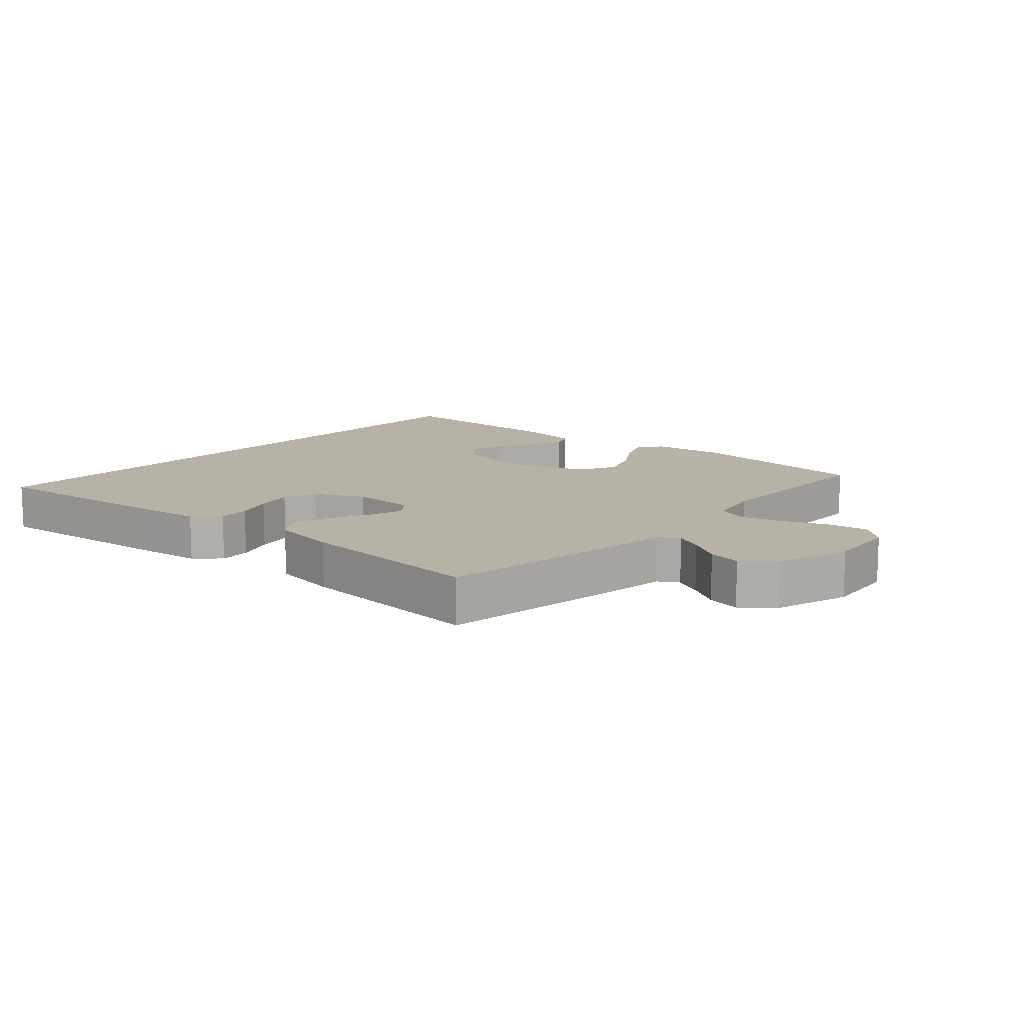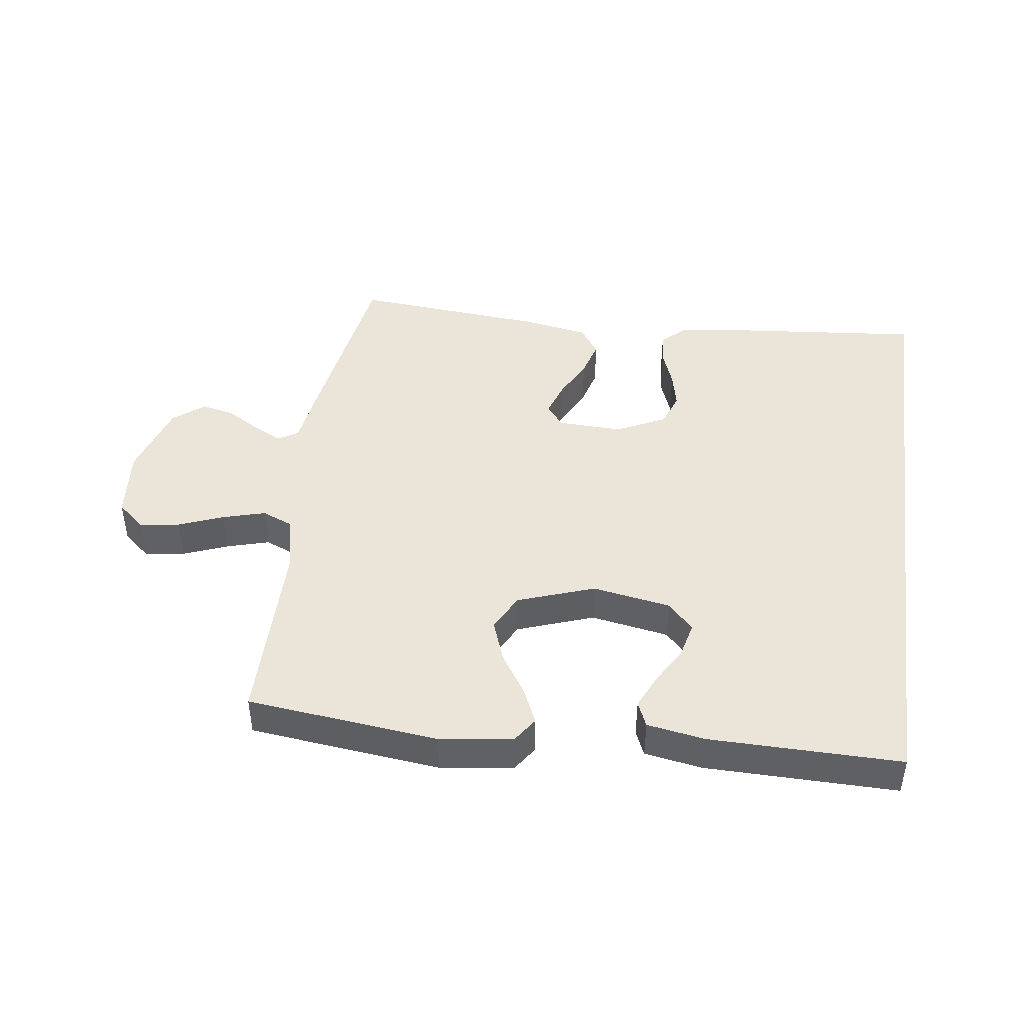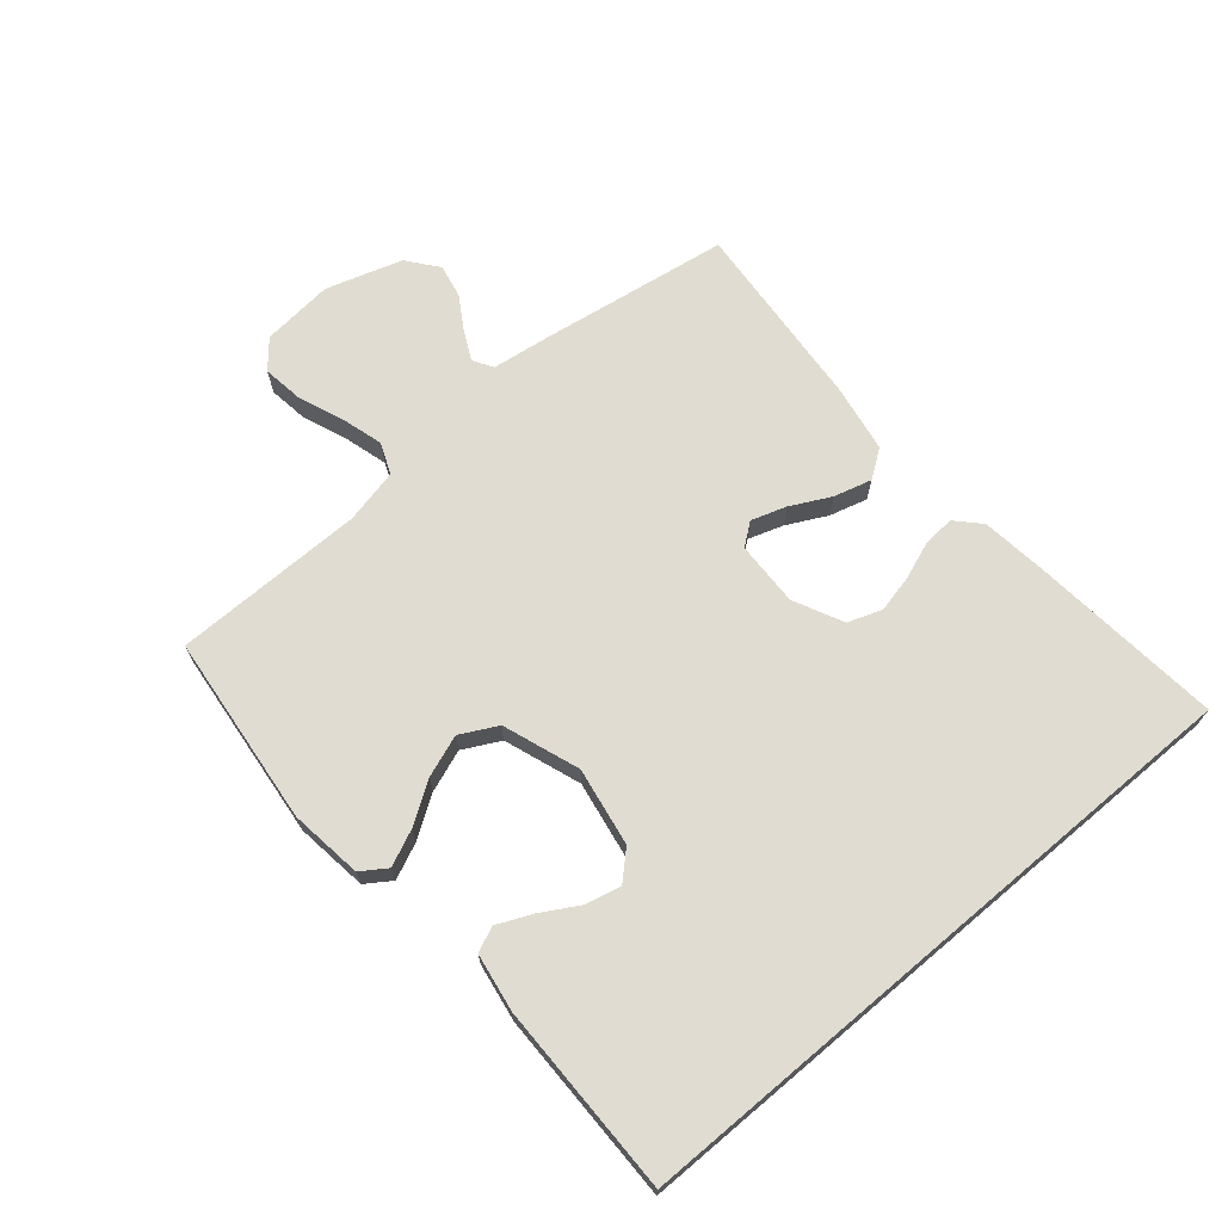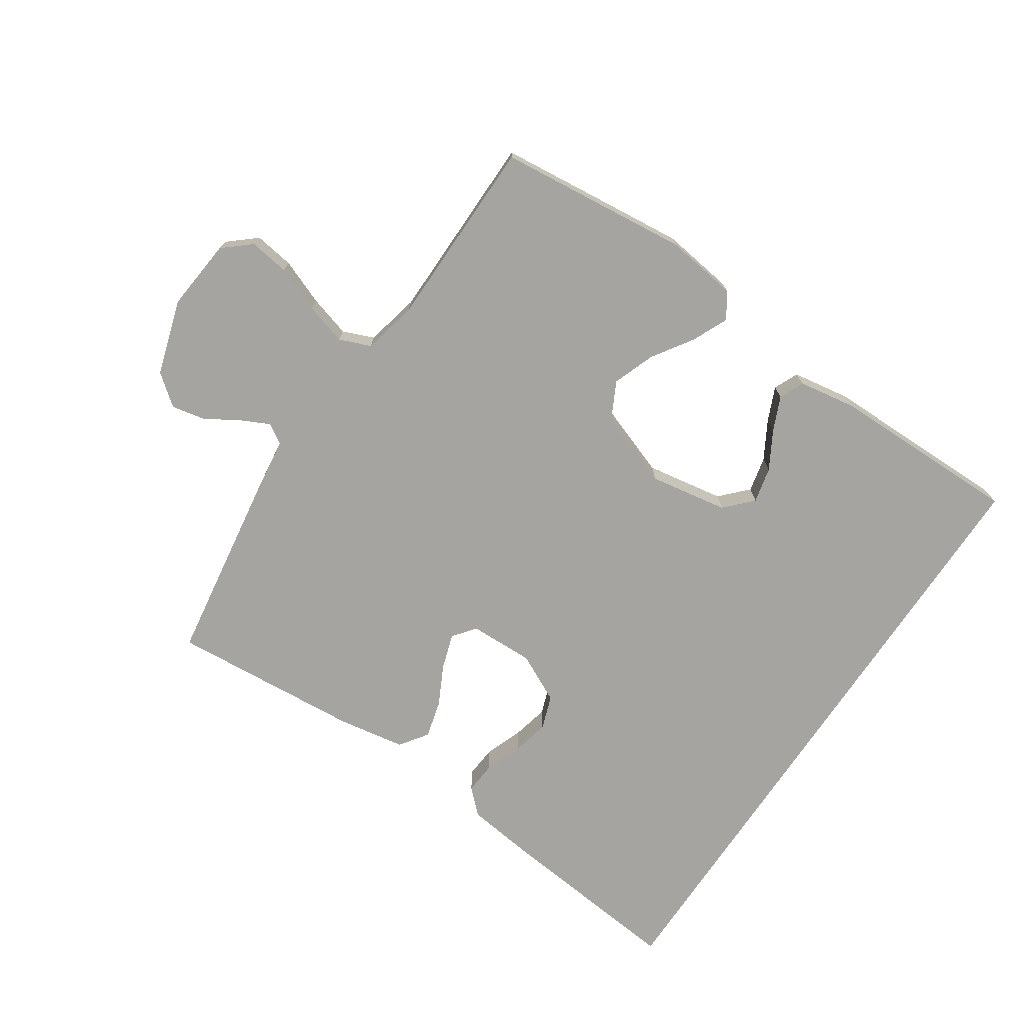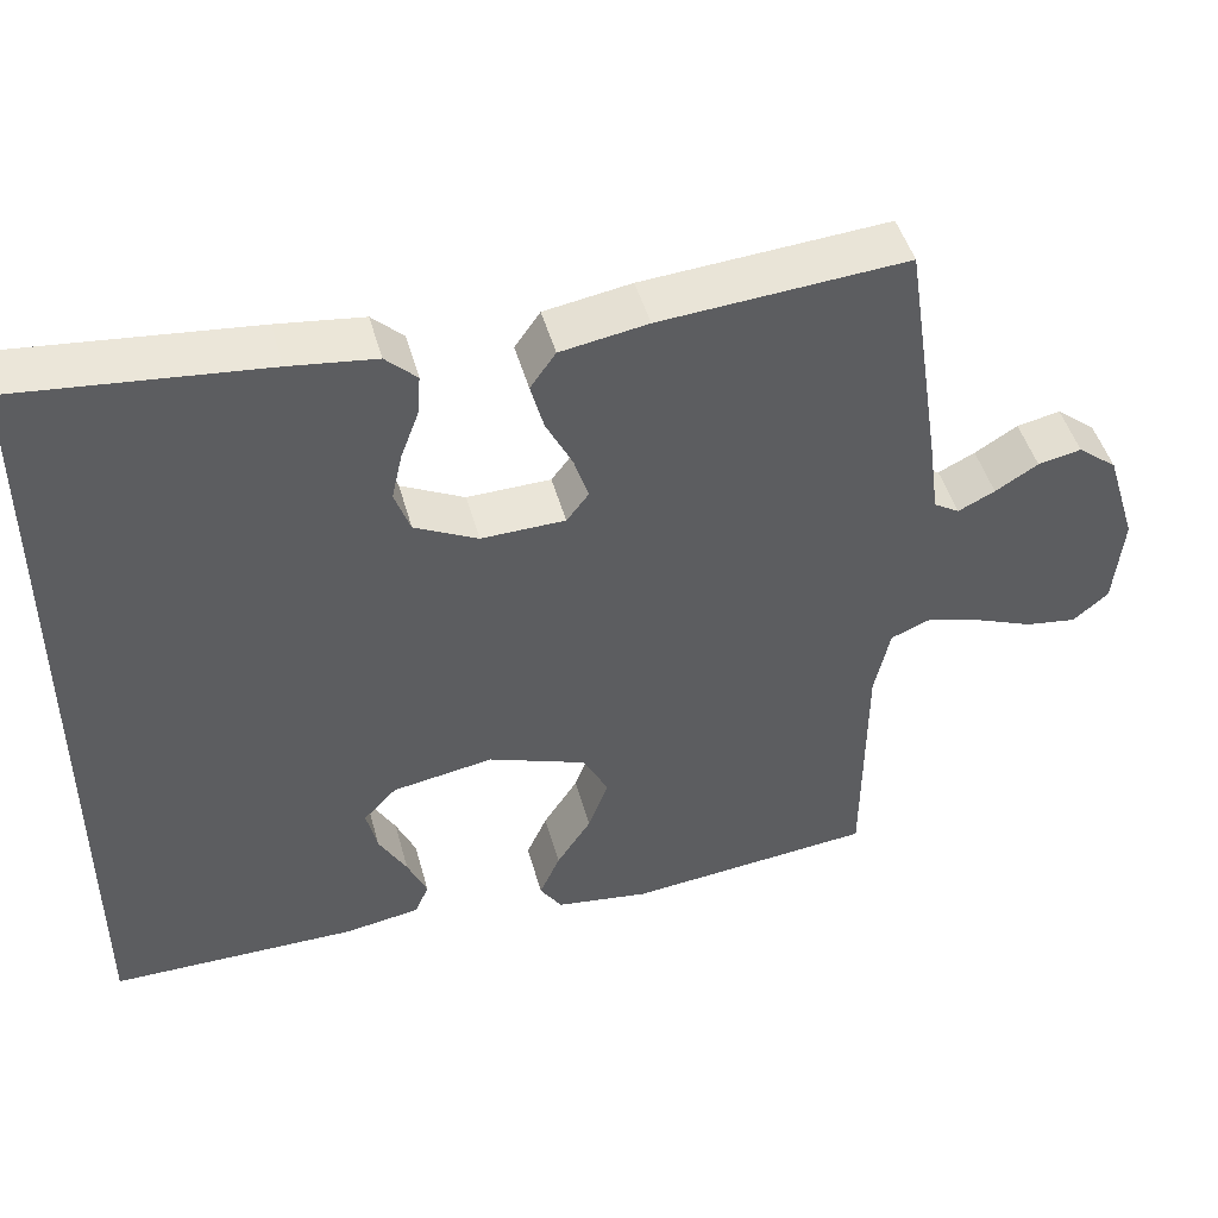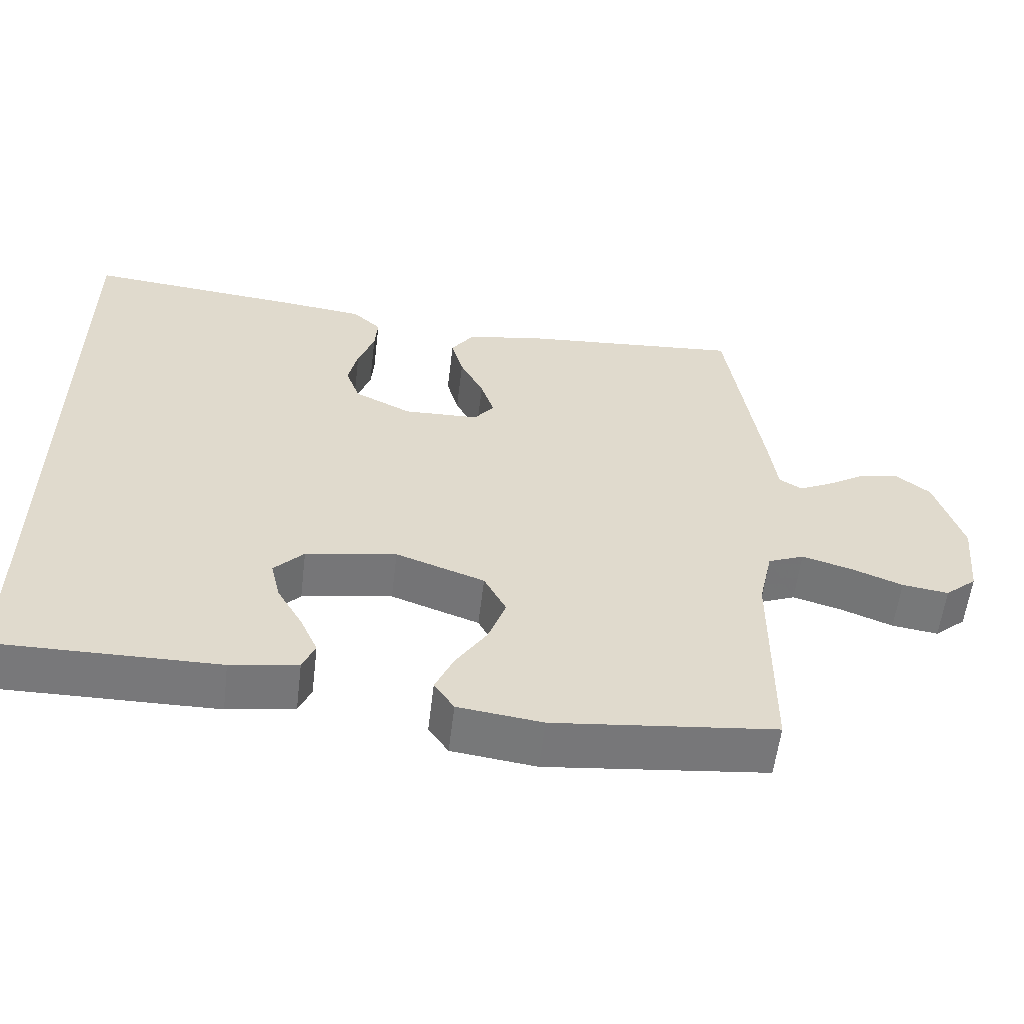
<metadata>
{"format":"obj","ext":"obj","renderer":"f3d","projection":"perspective","resolution":1024,"background":"white","views":[{"elev":12.2,"azim":41.7,"up":"+Y"},{"elev":44.5,"azim":-172.0,"up":"+Y"},{"elev":69.1,"azim":-130.2,"up":"+Y"},{"elev":-73.5,"azim":146.1,"up":"+Y"},{"elev":46.6,"azim":-15.1,"up":"+Z"},{"elev":-57.6,"azim":-6.8,"up":"+Z"}]}
</metadata>
<code>
v 0.5 0.07 0.5
v 0.546 0.07 0.2
v 0.558 0.07 0.111
v 0.589 0.07 0.092
v 0.634 0.07 0.114
v 0.686 0.07 0.146
v 0.739 0.07 0.157
v 0.787 0.07 0.119
v 0.824 0.07 0
v 0.813 0.07 -0.113
v 0.77 0.07 -0.15
v 0.707 0.07 -0.141
v 0.636 0.07 -0.113
v 0.57 0.07 -0.094
v 0.521 0.07 -0.114
v 0.502 0.07 -0.2
v 0.5 0.07 -0.5
v 0.2 0.07 -0.532
v 0.086 0.07 -0.517
v 0.059 0.07 -0.477
v 0.084 0.07 -0.421
v 0.126 0.07 -0.357
v 0.15 0.07 -0.291
v 0.12 0.07 -0.233
v 0 0.07 -0.19
v -0.123 0.07 -0.211
v -0.163 0.07 -0.253
v -0.15 0.07 -0.309
v -0.116 0.07 -0.368
v -0.092 0.07 -0.422
v -0.109 0.07 -0.461
v -0.2 0.07 -0.476
v -0.5 0.07 -0.478
v -0.5 0.07 0.536
v -0.2 0.07 0.506
v -0.095 0.07 0.493
v -0.057 0.07 0.457
v -0.061 0.07 0.407
v -0.083 0.07 0.348
v -0.096 0.07 0.29
v -0.077 0.07 0.237
v 0 0.07 0.199
v 0.102 0.07 0.202
v 0.129 0.07 0.237
v 0.111 0.07 0.292
v 0.079 0.07 0.355
v 0.063 0.07 0.414
v 0.094 0.07 0.458
v 0.2 0.07 0.476
v 0.5 0 0.5
v 0.546 0 0.2
v 0.558 0 0.111
v 0.589 0 0.092
v 0.634 0 0.114
v 0.686 0 0.146
v 0.739 0 0.157
v 0.787 0 0.119
v 0.824 0 0
v 0.813 0 -0.113
v 0.77 0 -0.15
v 0.707 0 -0.141
v 0.636 0 -0.113
v 0.57 0 -0.094
v 0.521 0 -0.114
v 0.502 0 -0.2
v 0.5 0 -0.5
v 0.2 0 -0.532
v 0.086 0 -0.517
v 0.059 0 -0.477
v 0.084 0 -0.421
v 0.126 0 -0.357
v 0.15 0 -0.291
v 0.12 0 -0.233
v 0 0 -0.19
v -0.123 0 -0.211
v -0.163 0 -0.253
v -0.15 0 -0.309
v -0.116 0 -0.368
v -0.092 0 -0.422
v -0.109 0 -0.461
v -0.2 0 -0.476
v -0.5 0 -0.478
v -0.5 0 0.536
v -0.2 0 0.506
v -0.095 0 0.493
v -0.057 0 0.457
v -0.061 0 0.407
v -0.083 0 0.348
v -0.096 0 0.29
v -0.077 0 0.237
v 0 0 0.199
v 0.102 0 0.202
v 0.129 0 0.237
v 0.111 0 0.292
v 0.079 0 0.355
v 0.063 0 0.414
v 0.094 0 0.458
v 0.2 0 0.476
f 45 46 47 48
f 44 45 48 49
f 36 37 38 39
f 36 39 40
f 35 36 40
f 34 35 40 41
f 28 29 30 31
f 28 31 32 33
f 19 20 21 22
f 19 22 23
f 16 17 18 19
f 15 16 19 23
f 10 11 12 13
f 10 13 14
f 9 10 14
f 8 9 14
f 5 6 7 8
f 4 5 8 14
f 3 4 14 15
f 44 49 1 2
f 43 44 2 3
f 42 43 3 15
f 41 42 15 23
f 27 28 33 34
f 26 27 34 41
f 25 26 41
f 24 25 41
f 23 24 41
f 97 96 95 94
f 98 97 94 93
f 88 87 86 85
f 89 88 85
f 89 85 84
f 90 89 84 83
f 80 79 78 77
f 82 81 80 77
f 71 70 69 68
f 72 71 68
f 68 67 66 65
f 72 68 65 64
f 62 61 60 59
f 63 62 59
f 63 59 58
f 63 58 57
f 57 56 55 54
f 63 57 54 53
f 64 63 53 52
f 51 50 98 93
f 52 51 93 92
f 64 52 92 91
f 72 64 91 90
f 83 82 77 76
f 90 83 76 75
f 90 75 74
f 90 74 73
f 90 73 72
f 1 50 51 2
f 2 51 52 3
f 3 52 53 4
f 4 53 54 5
f 5 54 55 6
f 6 55 56 7
f 7 56 57 8
f 8 57 58 9
f 9 58 59 10
f 10 59 60 11
f 11 60 61 12
f 12 61 62 13
f 13 62 63 14
f 14 63 64 15
f 15 64 65 16
f 16 65 66 17
f 17 66 67 18
f 18 67 68 19
f 19 68 69 20
f 20 69 70 21
f 21 70 71 22
f 22 71 72 23
f 23 72 73 24
f 24 73 74 25
f 25 74 75 26
f 26 75 76 27
f 27 76 77 28
f 28 77 78 29
f 29 78 79 30
f 30 79 80 31
f 31 80 81 32
f 32 81 82 33
f 33 82 83 34
f 34 83 84 35
f 35 84 85 36
f 36 85 86 37
f 37 86 87 38
f 38 87 88 39
f 39 88 89 40
f 40 89 90 41
f 41 90 91 42
f 42 91 92 43
f 43 92 93 44
f 44 93 94 45
f 45 94 95 46
f 46 95 96 47
f 47 96 97 48
f 48 97 98 49
f 49 98 50 1

</code>
